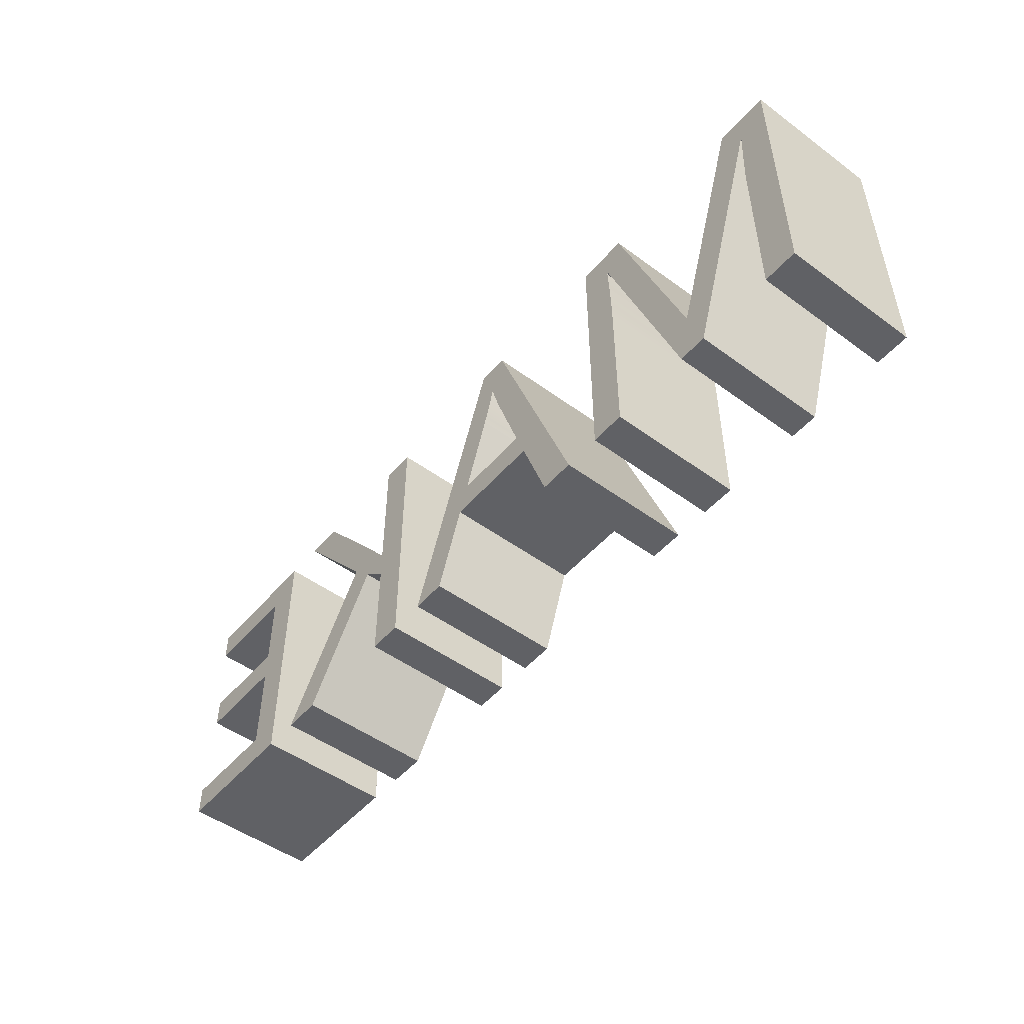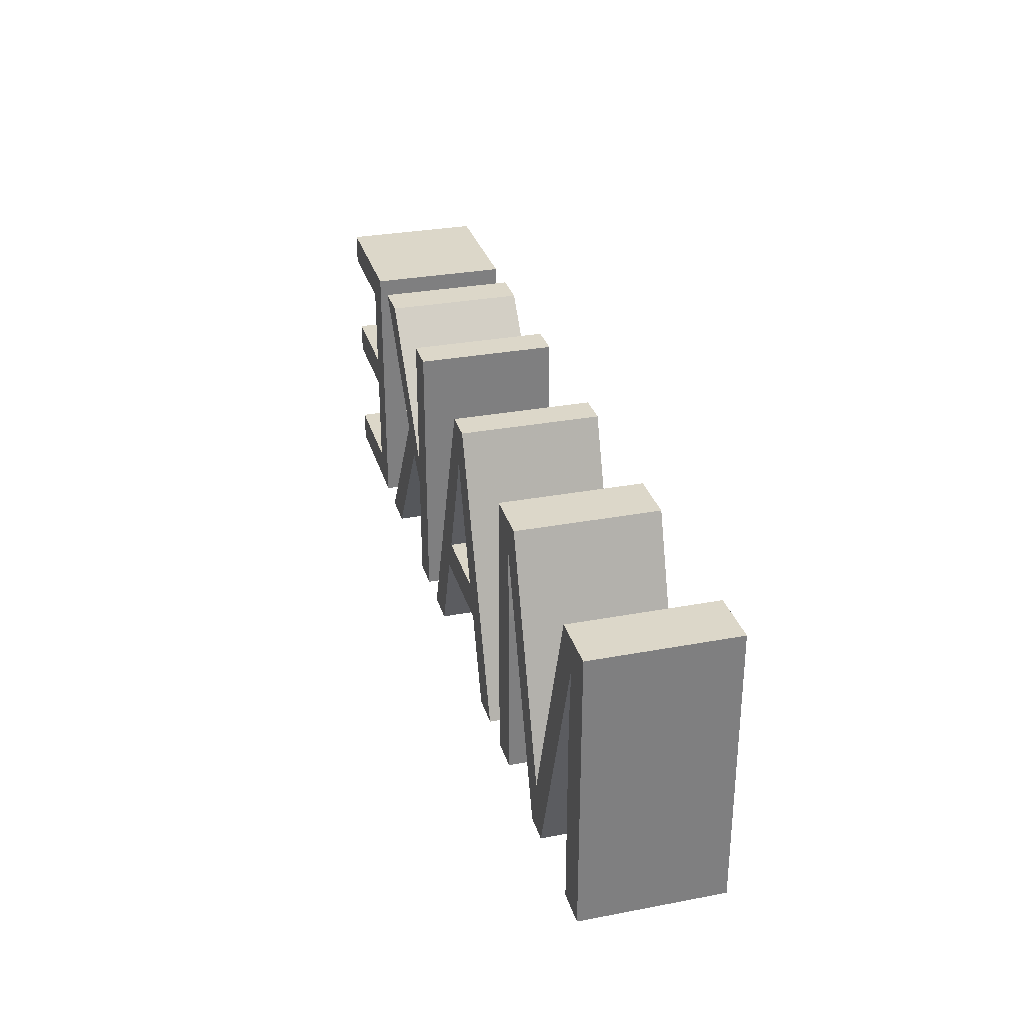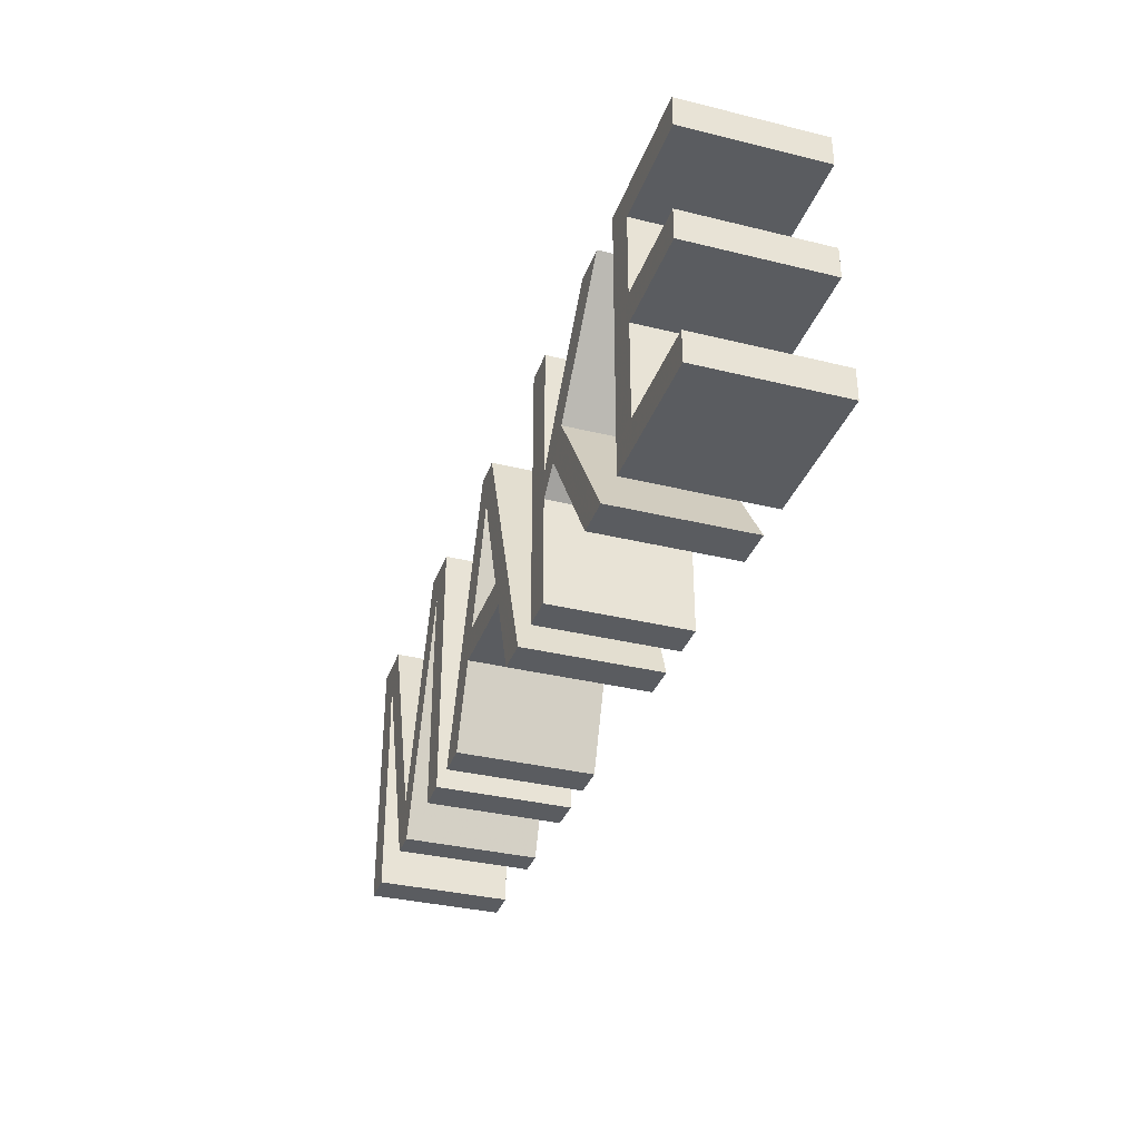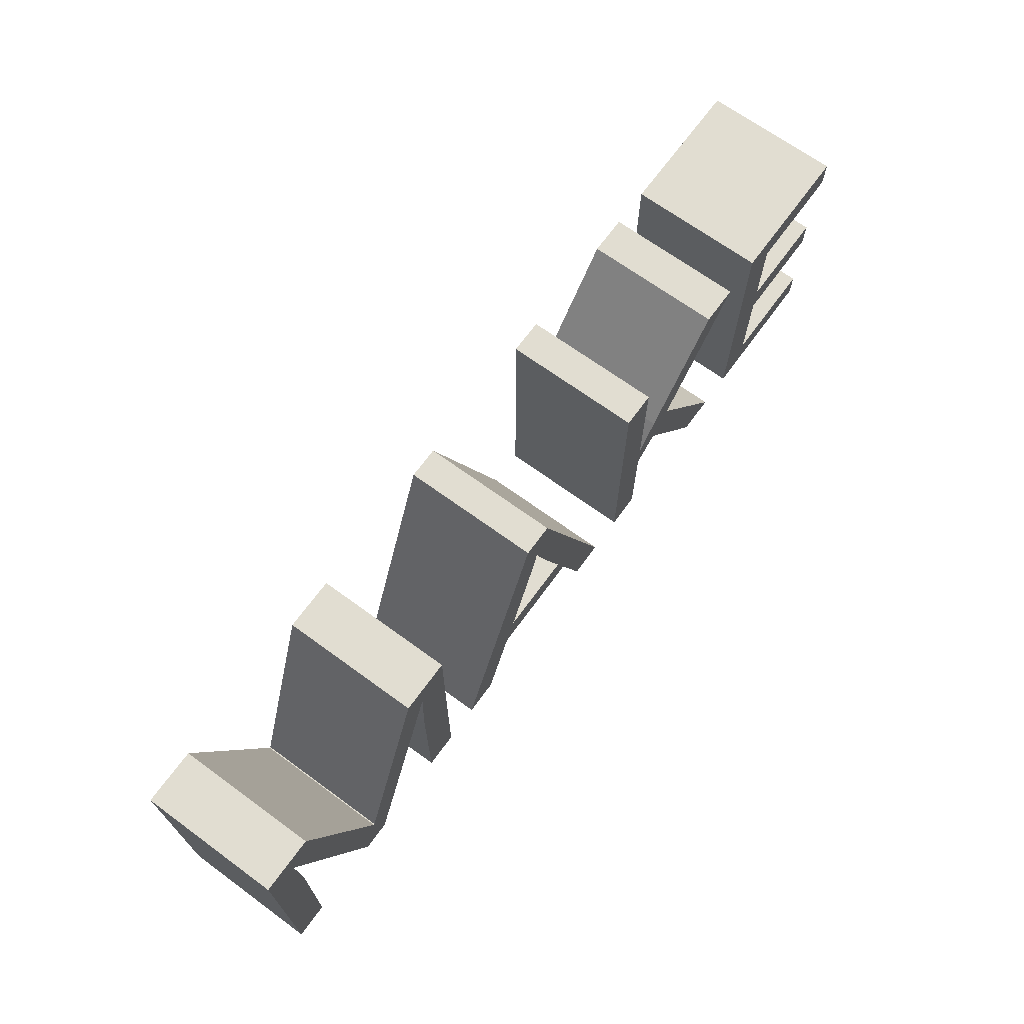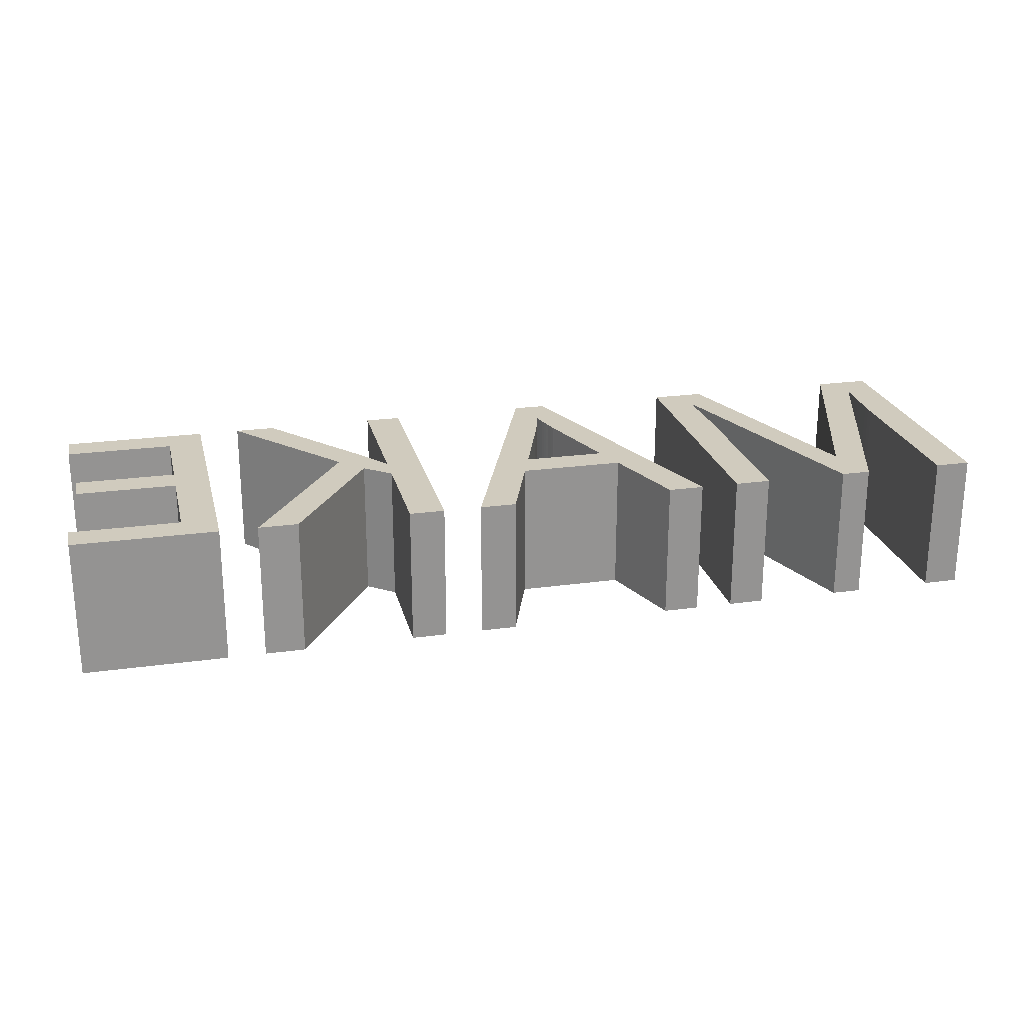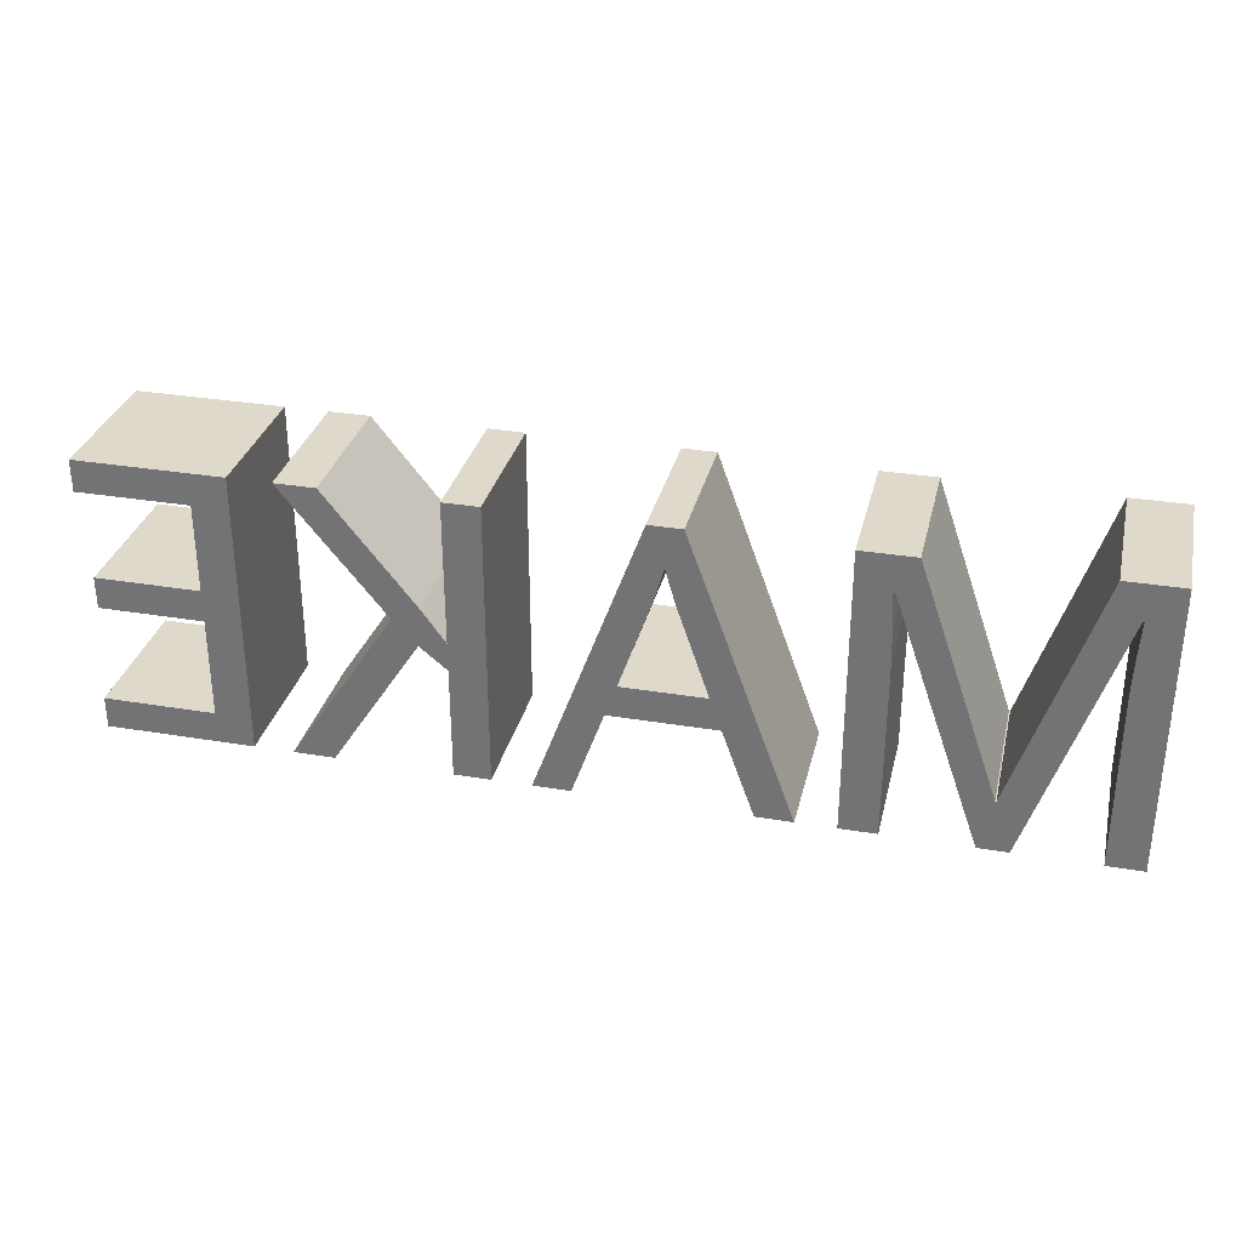
<metadata>
{"format":"obj","ext":"obj","renderer":"f3d","projection":"perspective","resolution":1024,"background":"white","views":[{"elev":-49.6,"azim":-129.0,"up":"+Z"},{"elev":30.3,"azim":-105.3,"up":"+Z"},{"elev":-34.4,"azim":71.7,"up":"+Z"},{"elev":68.7,"azim":-53.9,"up":"+Z"},{"elev":23.3,"azim":166.8,"up":"+Y"},{"elev":31.7,"azim":-166.7,"up":"+Z"}]}
</metadata>
<code>
o obj_0
v 44.82 		62.96 		16.06
v 44.82 		52.96 		16.06
v 44.8 		62.96 		15.52
v 44.8 		52.96 		15.52
v 44.8 		62.96 		15.02
v 57.76 		62.96 		17.7
v 57.68 		62.96 		17.48
v 57.62 		62.96 		17.29
v 58.39 		52.96 		19.92
v 58.46 		52.96 		20.2
v 57.56 		62.96 		17.12
v 57.83 		62.96 		17.94
v 57.9 		62.96 		18.19
v 59 		52.96 		18.22
v 59.08 		52.96 		17.96
v 59.16 		52.96 		17.72
v 59.36 		52.96 		17.12
v 59.3 		52.96 		17.3
v 59.24 		52.96 		17.5
v 57.56 		52.96 		17.12
v 57.76 		52.96 		17.7
v 57.68 		52.96 		17.48
v 57.62 		52.96 		17.29
v 57.83 		52.96 		17.94
v 57.9 		52.96 		18.19
v 57.32 		62.96 		22.92
v 57.32 		52.96 		22.92
v 50.04 		62.96 		3
v 50.04 		52.96 		3
v 62.16 		62.96 		9.14
v 64.34 		62.96 		3
v 64.34 		52.96 		3
v 62.16 		52.96 		9.14
v 54.78 		52.96 		9.14
v 54.78 		62.96 		9.14
v 61.36 		62.96 		11.38
v 61.36 		52.96 		11.38
v 52.58 		52.96 		3
v 52.58 		62.96 		3
v 55.58 		62.96 		11.38
v 55.58 		52.96 		11.38
v 44.94 		62.96 		19.02
v 44.9 		62.96 		18.38
v 44.9 		52.96 		18.38
v 44.94 		52.96 		19.02
v 44.88 		62.96 		17.82
v 44.88 		52.96 		17.82
v 44.97 		62.96 		19.68
v 44.97 		52.96 		19.68
v 44.86 		62.96 		17.24
v 44.86 		52.96 		17.24
v 45 		62.96 		20.34
v 45 		52.96 		20.34
v 44.84 		62.96 		16.64
v 44.84 		52.96 		16.64
v 44.88 		52.96 		20.34
v 44.88 		62.96 		20.34
v 47.34 		62.96 		22.84
v 47.34 		52.96 		22.84
v 43.58 		62.96 		22.84
v 43.58 		52.96 		22.84
v 44.8 		52.96 		15.02
v 44.8 		62.96 		3
v 44.8 		52.96 		3
v 47.34 		52.96 		3
v 47.34 		62.96 		3
v 38.82 		52.96 		3
v 38.82 		62.96 		3
v 37.88 		52.96 		6.66
v 37.88 		62.96 		6.66
v 37.96 		62.96 		6.66
v 37.96 		52.96 		6.66
v 30.92 		52.96 		20.36
v 59.62 		52.96 		22.92
v 30.82 		52.96 		20.36
v 31.08 		52.96 		3
v 31.08 		52.96 		14.86
v 31.08 		52.96 		15.39
v 31.06 		52.96 		15.95
v 31.04 		52.96 		16.56
v 31.01 		52.96 		17.19
v 30.99 		52.96 		17.79
v 30.96 		52.96 		18.36
v 30.92 		52.96 		19.03
v 30.87 		52.96 		19.69
v 28.56 		52.96 		22.84
v 28.56 		52.96 		3
v 85.7 		52.96 		3
v 85.7 		62.96 		3
v 96 		62.96 		3
v 96 		52.96 		3
v 83 		62.96 		3
v 83 		52.96 		3
v 80.14 		52.96 		3
v 80.14 		62.96 		3
v 69.62 		52.96 		3
v 69.62 		62.96 		3
v 72.14 		62.96 		3
v 72.14 		52.96 		3
v 66.92 		62.96 		3
v 66.92 		52.96 		3
v 36.74 		52.96 		3
v 36.74 		62.96 		3
v 28.56 		62.96 		3
v 31.08 		62.96 		3
v 96 		62.96 		22.84
v 96 		52.96 		22.84
v 96 		52.96 		20.6
v 96 		62.96 		20.6
v 96 		62.96 		5.22
v 96 		52.96 		5.22
v 88.22 		62.96 		20.6
v 88.22 		62.96 		14.48
v 95.48 		62.96 		14.48
v 95.48 		62.96 		12.24
v 88.22 		62.96 		12.24
v 85.7 		62.96 		22.84
v 88.22 		62.96 		5.22
v 82.74 		62.96 		22.84
v 75.68 		62.96 		14.18
v 69.62 		62.96 		22.84
v 72.14 		62.96 		22.84
v 72.14 		62.96 		12.92
v 74.02 		62.96 		12.46
v 28.56 		62.96 		22.84
v 72.14 		62.96 		10.92
v 73.78 		62.96 		15.18
v 79.9 		62.96 		22.84
v 88.22 		52.96 		20.6
v 95.48 		52.96 		12.24
v 95.48 		52.96 		14.48
v 88.22 		52.96 		14.48
v 88.22 		52.96 		12.24
v 88.22 		52.96 		5.22
v 85.7 		52.96 		22.84
v 59.62 		62.96 		22.92
v 82.74 		52.96 		22.84
v 75.68 		52.96 		14.18
v 58.92 		62.96 		18.48
v 58.84 		62.96 		18.76
v 58.76 		62.96 		19.05
v 58.68 		62.96 		19.34
v 58.6 		62.96 		19.63
v 58.53 		62.96 		19.92
v 69.62 		52.96 		22.84
v 72.14 		52.96 		22.84
v 72.14 		52.96 		12.92
v 74.02 		52.96 		12.46
v 72.14 		52.96 		10.92
v 79.9 		52.96 		22.84
v 73.78 		52.96 		15.18
v 58.32 		62.96 		19.62
v 58.24 		62.96 		19.32
v 58.16 		62.96 		19.03
v 58.07 		62.96 		18.74
v 57.98 		62.96 		18.46
v 58.46 		62.96 		20.2
v 58.39 		62.96 		19.92
v 59.36 		62.96 		17.12
v 59.3 		62.96 		17.3
v 58.53 		52.96 		19.92
v 59.24 		62.96 		17.5
v 58.6 		52.96 		19.63
v 58.68 		52.96 		19.34
v 58.76 		52.96 		19.05
v 58.84 		52.96 		18.76
v 58.92 		52.96 		18.48
v 32.48 		62.96 		22.84
v 59.16 		62.96 		17.72
v 59.08 		62.96 		17.96
v 59 		62.96 		18.22
v 30.92 		62.96 		20.36
v 57.98 		52.96 		18.46
v 58.07 		52.96 		18.74
v 58.16 		52.96 		19.03
v 58.24 		52.96 		19.32
v 58.32 		52.96 		19.62
v 32.48 		52.96 		22.84
v 30.82 		62.96 		20.36
v 30.87 		62.96 		19.69
v 30.92 		62.96 		19.03
v 30.96 		62.96 		18.36
v 30.99 		62.96 		17.79
v 31.01 		62.96 		17.19
v 31.04 		62.96 		16.56
v 31.06 		62.96 		15.95
v 31.08 		62.96 		15.39
v 31.08 		62.96 		14.86
g group_0_16361049
f 1 2 55
f 1 3 4
f 1 4 2
f 29 27 28
f 26 28 27
f 30 31 32
f 30 32 33
f 34 35 33
f 30 33 35
f 36 40 41
f 36 41 37
f 35 34 38
f 35 38 39
f 42 43 44
f 42 44 45
f 43 46 47
f 43 47 44
f 48 42 45
f 48 45 49
f 51 47 50
f 46 50 47
f 52 48 49
f 52 49 53
f 54 1 55
f 50 54 55
f 50 55 51
f 52 53 56
f 52 56 57
f 58 60 59
f 60 61 59
f 41 40 11
f 60 71 72
f 60 72 61
f 21 7 6
f 5 62 4
f 5 4 3
f 63 64 62
f 63 62 5
f 23 8 7
f 66 58 65
f 59 65 58
f 68 57 67
f 56 67 57
f 69 70 168
f 23 11 8
f 71 70 69
f 71 69 72
f 12 21 6
f 25 12 13
f 73 178 75
f 161 144 163
f 143 163 144
f 143 164 163
f 79 86 78
f 80 86 79
f 77 78 86
f 81 86 80
f 82 86 81
f 83 86 82
f 84 86 83
f 85 86 84
f 75 86 85
f 86 87 77
f 76 77 87
f 88 89 90
f 88 90 91
f 92 93 95
f 94 95 93
f 96 97 98
f 96 98 99
f 32 31 100
f 32 100 101
f 29 28 39
f 29 39 38
f 64 63 66
f 64 66 65
f 102 103 68
f 102 68 67
f 104 105 76
f 104 76 87
f 106 107 108
f 106 108 109
f 110 111 91
f 110 91 90
f 109 112 106
f 117 106 112
f 113 114 115
f 113 115 116
f 112 113 117
f 113 116 117
f 89 117 116
f 89 116 118
f 90 89 118
f 90 118 110
f 124 120 95
f 122 123 121
f 92 95 120
f 86 125 104
f 86 104 87
f 126 123 124
f 123 127 124
f 120 124 127
f 119 120 128
f 127 128 120
f 107 129 108
f 13 12 26
f 12 6 26
f 6 7 26
f 11 40 26
f 126 97 123
f 121 123 97
f 97 126 98
f 30 100 31
f 130 131 132
f 130 132 133
f 28 26 40
f 132 135 133
f 129 135 132
f 107 135 129
f 135 88 133
f 134 133 88
f 88 91 134
f 111 134 91
f 35 40 30
f 36 30 40
f 36 100 30
f 159 136 36
f 93 138 94
f 28 40 35
f 28 35 39
f 140 136 139
f 141 136 140
f 142 136 141
f 144 136 143
f 143 136 142
f 171 139 136
f 42 58 43
f 149 147 96
f 146 145 147
f 46 43 58
f 48 58 42
f 94 138 148
f 50 46 58
f 54 50 58
f 52 58 48
f 1 54 58
f 147 149 148
f 138 151 148
f 137 150 138
f 151 138 150
f 147 148 151
f 60 58 52
f 60 52 57
f 99 149 96
f 145 96 147
f 154 155 26
f 155 156 26
f 152 153 26
f 156 13 26
f 33 32 101
f 71 60 57
f 26 136 157
f 136 144 157
f 1 58 3
f 3 58 5
f 66 5 58
f 63 5 66
f 26 157 158
f 158 152 26
f 153 154 26
f 71 68 70
f 103 70 68
f 57 68 71
f 163 164 74
f 164 165 74
f 165 166 74
f 166 167 74
f 167 14 74
f 14 15 74
f 103 172 70
f 161 163 74
f 170 136 169
f 171 136 170
f 162 169 136
f 100 36 136
f 160 136 159
f 162 136 160
f 10 161 74
f 74 27 10
f 168 70 172
f 7 8 26
f 8 11 26
f 177 27 176
f 173 174 27
f 174 175 27
f 9 27 177
f 69 168 178
f 179 168 172
f 10 27 9
f 176 27 175
f 125 168 179
f 125 86 168
f 17 37 74
f 101 74 37
f 178 168 86
f 125 179 180
f 125 180 181
f 125 181 182
f 125 182 183
f 125 183 184
f 125 184 185
f 125 185 186
f 125 186 187
f 125 187 188
f 105 104 188
f 125 188 104
f 15 16 74
f 16 19 74
f 19 18 74
f 18 17 74
f 74 136 26
f 74 26 27
f 173 27 25
f 115 130 133
f 115 133 116
f 188 77 76
f 188 76 105
f 108 129 109
f 73 172 102
f 25 27 24
f 24 27 21
f 22 21 27
f 23 22 27
f 20 23 27
f 187 78 77
f 187 77 188
f 114 131 130
f 114 130 115
f 27 29 41
f 41 20 27
f 129 112 109
f 186 79 78
f 186 78 187
f 106 117 107
f 34 33 41
f 103 102 172
f 114 113 132
f 114 132 131
f 116 133 134
f 116 134 118
f 37 41 33
f 37 33 101
f 112 129 132
f 112 132 113
f 185 80 79
f 185 79 186
f 117 135 107
f 34 41 29
f 38 34 29
f 117 89 135
f 184 81 80
f 184 80 185
f 47 59 44
f 118 134 111
f 118 111 110
f 89 88 135
f 45 44 59
f 51 59 47
f 138 93 92
f 183 82 81
f 183 81 184
f 119 137 120
f 73 75 172
f 53 49 59
f 49 45 59
f 59 51 55
f 182 83 82
f 182 82 183
f 59 61 53
f 92 120 138
f 61 72 56
f 56 53 61
f 181 84 83
f 181 83 182
f 179 172 75
f 55 2 59
f 2 4 59
f 4 62 59
f 65 59 62
f 65 62 64
f 180 85 84
f 180 84 181
f 102 67 69
f 179 75 85
f 179 85 180
f 56 72 67
f 72 69 67
f 178 73 69
f 102 69 73
f 86 75 178
f 167 139 14
f 171 15 14
f 169 16 15
f 17 18 159
f 160 159 18
f 37 17 159
f 19 160 18
f 169 19 16
f 11 20 41
f 21 22 7
f 7 22 23
f 20 11 23
f 24 21 12
f 25 24 12
f 141 165 164
f 166 165 140
f 141 140 165
f 140 139 167
f 140 167 166
f 171 14 139
f 155 174 173
f 10 157 161
f 175 174 155
f 25 13 173
f 137 138 120
f 146 122 121
f 146 121 145
f 150 137 128
f 119 128 137
f 128 127 151
f 128 151 150
f 146 147 123
f 146 123 122
f 97 145 121
f 127 123 147
f 127 147 151
f 96 145 97
f 124 95 94
f 124 94 148
f 124 148 149
f 124 149 126
f 126 149 99
f 126 99 98
f 74 101 100
f 143 142 164
f 142 141 164
f 156 155 173
f 175 155 154
f 175 154 176
f 153 176 154
f 152 177 153
f 176 153 177
f 158 9 152
f 156 173 13
f 177 152 9
f 144 161 157
f 158 157 10
f 158 10 9
f 100 136 74
f 15 171 170
f 170 169 15
f 162 160 19
f 37 159 36
f 169 162 19

</code>
